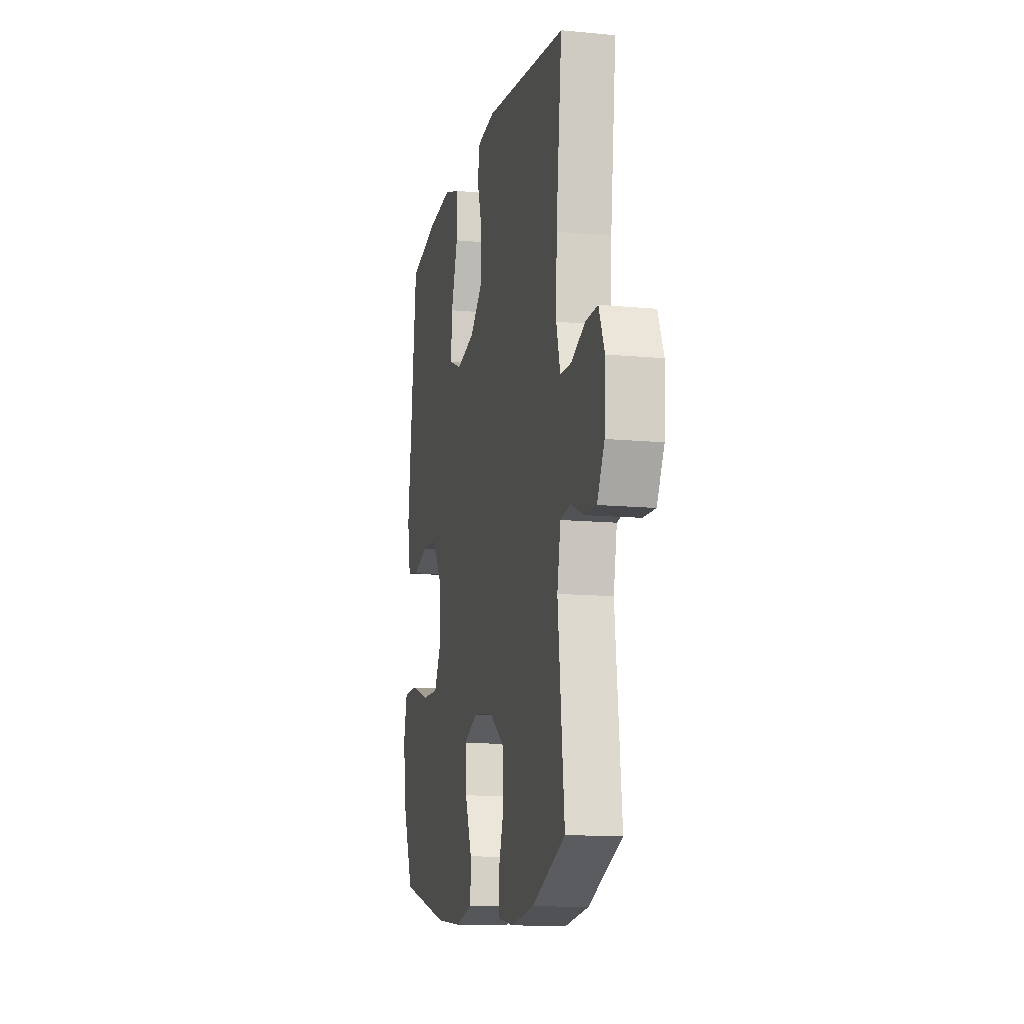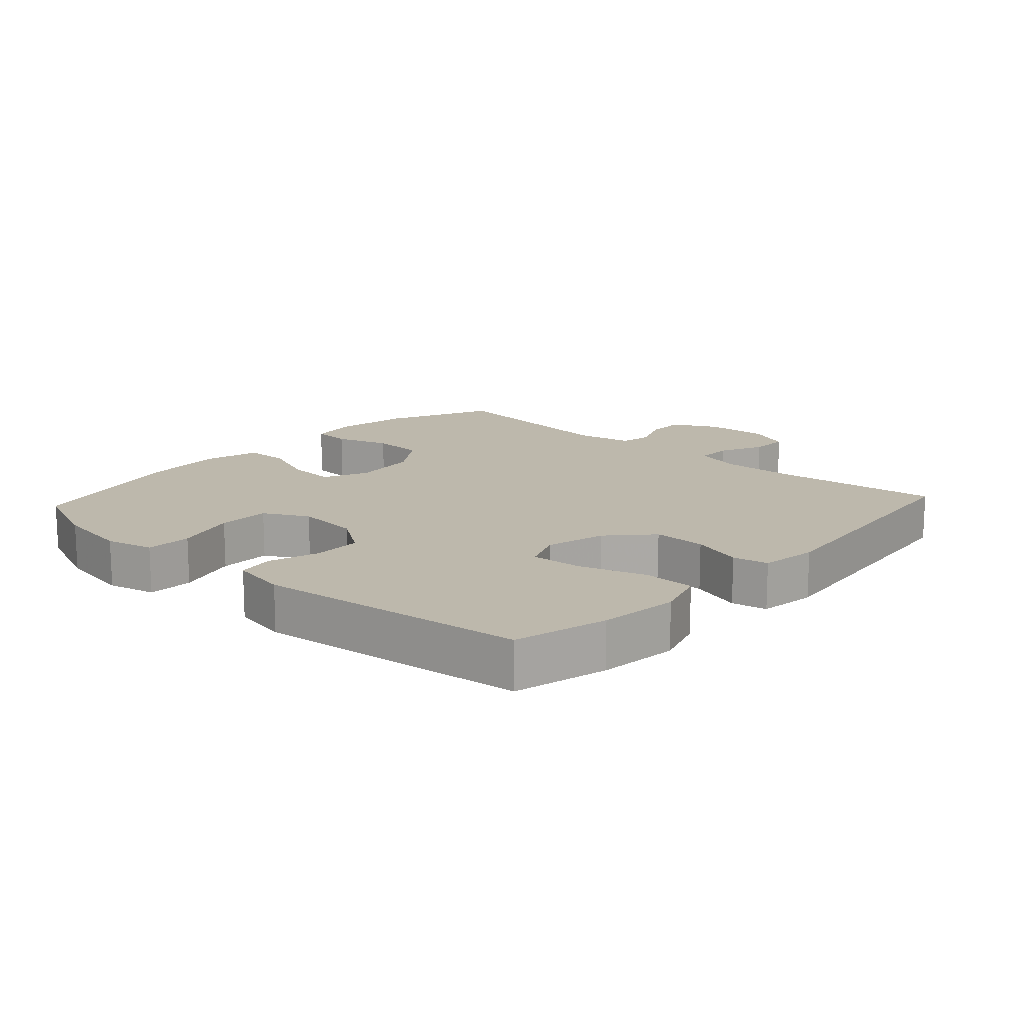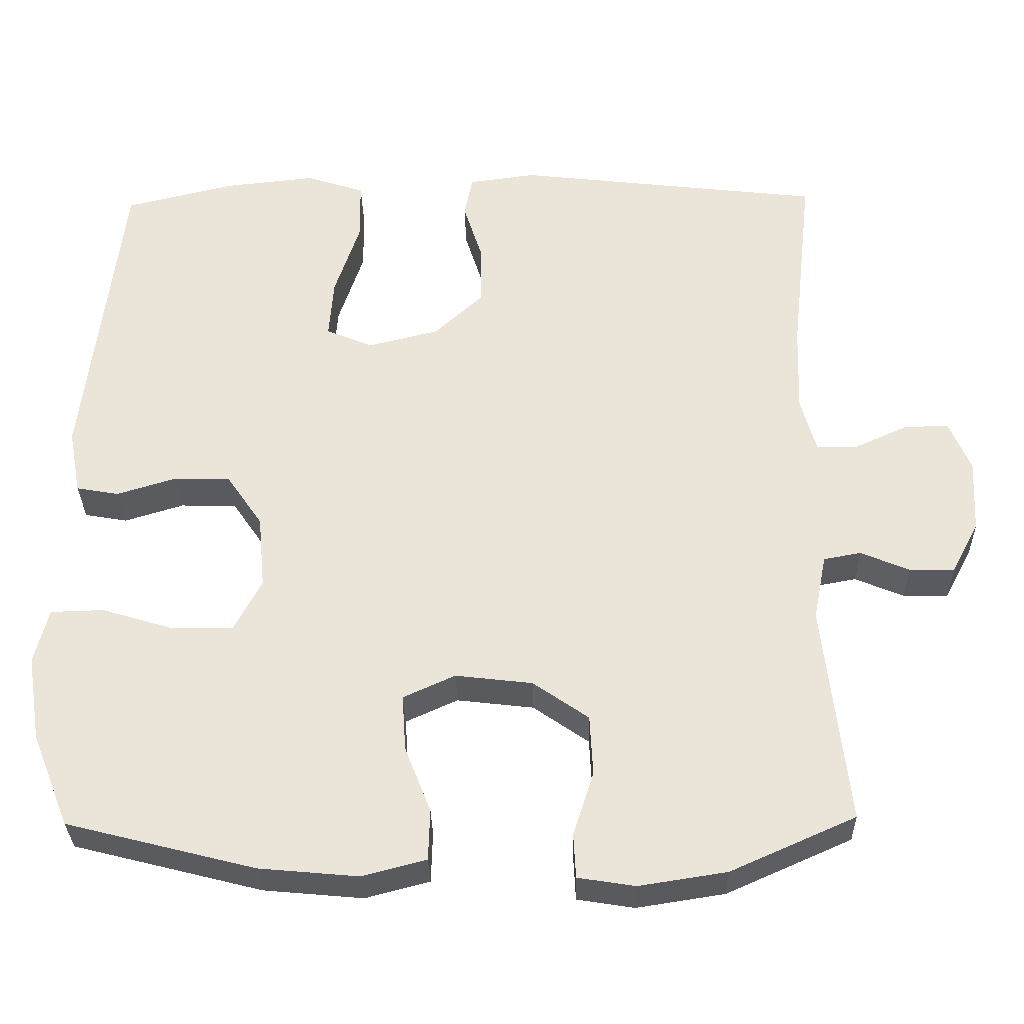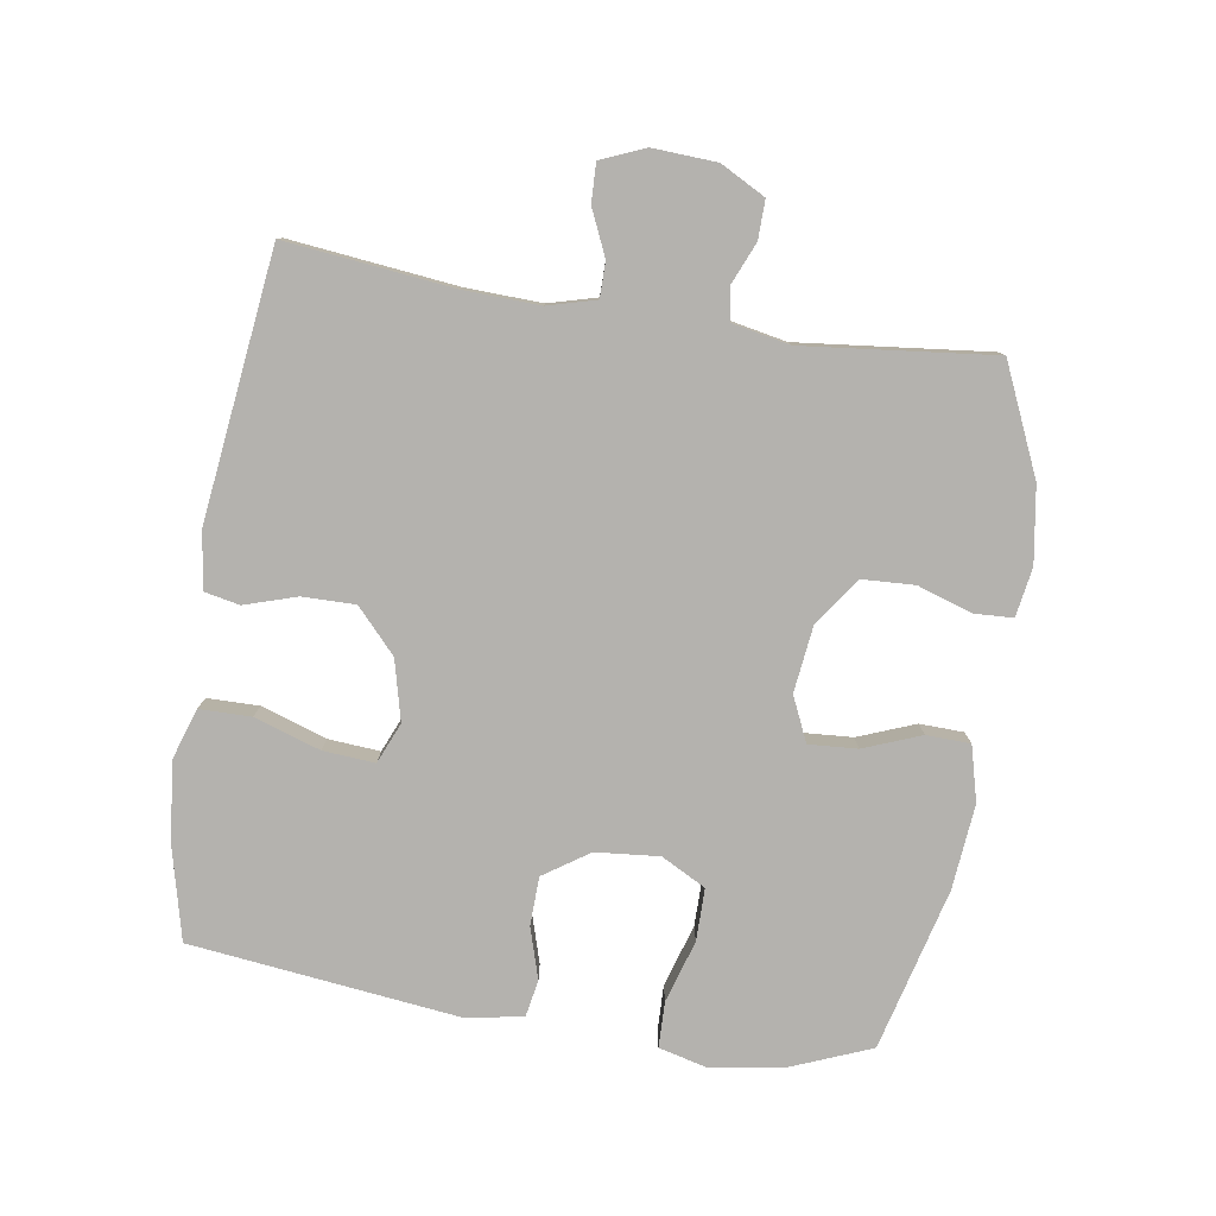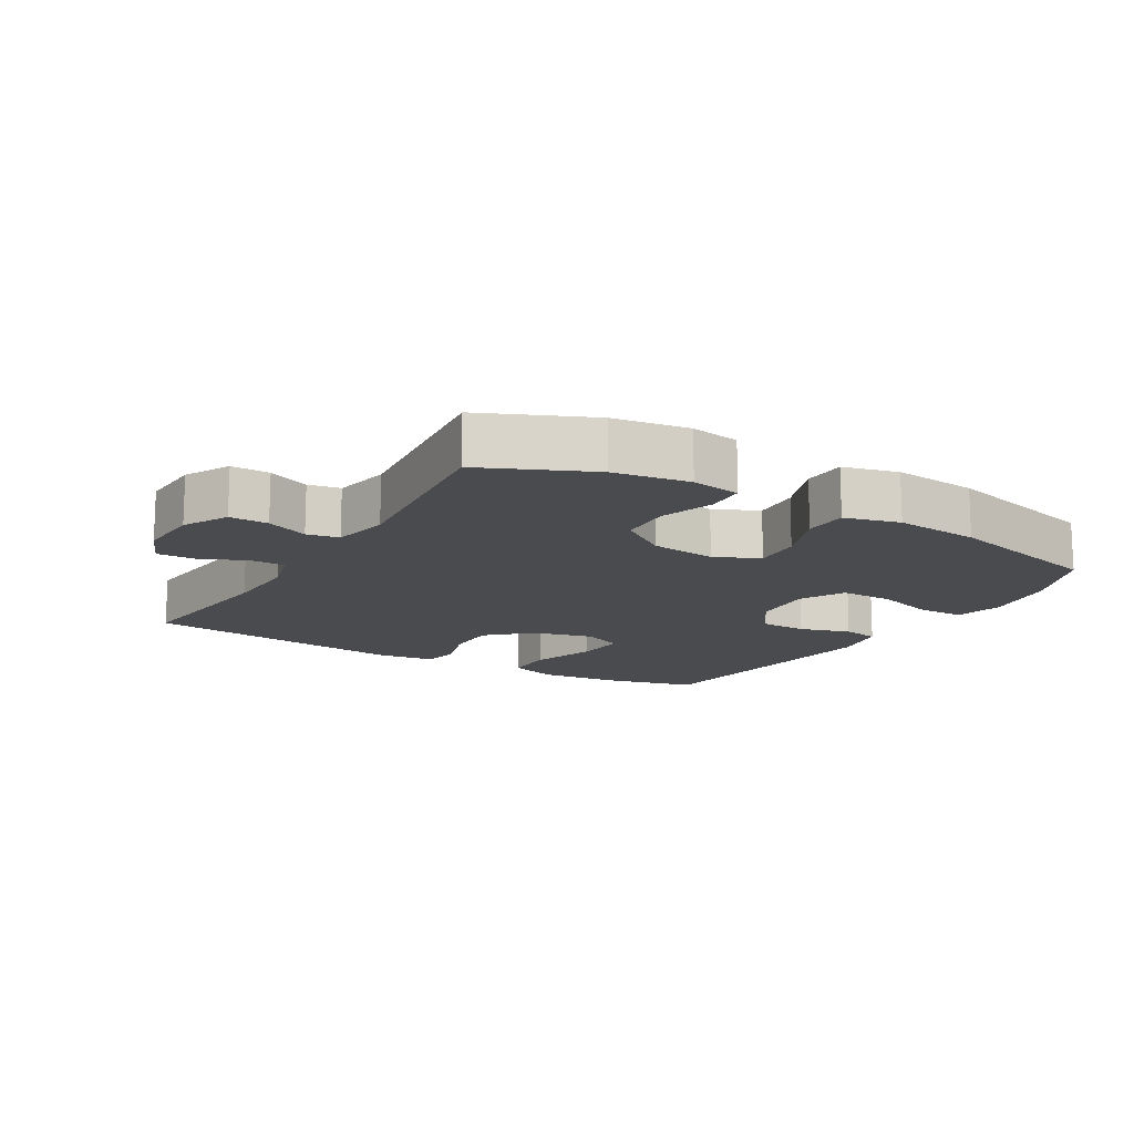
<metadata>
{"format":"obj","ext":"obj","renderer":"f3d","projection":"perspective","resolution":1024,"background":"white","views":[{"elev":-12.4,"azim":77.3,"up":"+Z"},{"elev":14.9,"azim":-47.5,"up":"+Y"},{"elev":-31.8,"azim":1.2,"up":"+Z"},{"elev":-79.8,"azim":81.0,"up":"+Y"},{"elev":-14.2,"azim":149.2,"up":"+Y"}]}
</metadata>
<code>
v 0.5 0.07 -0.5
v 0.336 0.07 -0.573
v 0.221 0.07 -0.591
v 0.146 0.07 -0.579
v 0.143 0.07 -0.52
v 0.17 0.07 -0.437
v 0.166 0.07 -0.357
v 0.093 0.07 -0.306
v -0.008 0.07 -0.294
v -0.076 0.07 -0.325
v -0.071 0.07 -0.399
v -0.037 0.07 -0.486
v -0.039 0.07 -0.553
v -0.123 0.07 -0.575
v -0.253 0.07 -0.563
v -0.5 0.07 -0.5
v -0.549 0.07 -0.379
v -0.567 0.07 -0.265
v -0.549 0.07 -0.192
v -0.479 0.07 -0.19
v -0.384 0.07 -0.219
v -0.304 0.07 -0.219
v -0.268 0.07 -0.151
v -0.277 0.07 -0.054
v -0.324 0.07 0.015
v -0.398 0.07 0.017
v -0.476 0.07 -0.007
v -0.532 0.07 0.003
v -0.548 0.07 0.089
v -0.5 0.07 0.5
v -0.357 0.07 0.535
v -0.236 0.07 0.548
v -0.159 0.07 0.523
v -0.158 0.07 0.444
v -0.191 0.07 0.344
v -0.197 0.07 0.265
v -0.135 0.07 0.239
v -0.043 0.07 0.262
v 0.022 0.07 0.322
v 0.021 0.07 0.403
v -0.004 0.07 0.482
v 0.007 0.07 0.536
v 0.095 0.07 0.548
v 0.5 0.07 0.5
v 0.472 0.07 0.245
v 0.468 0.07 0.13
v 0.488 0.07 0.057
v 0.542 0.07 0.057
v 0.611 0.07 0.088
v 0.67 0.07 0.09
v 0.698 0.07 0.023
v 0.693 0.07 -0.074
v 0.657 0.07 -0.142
v 0.598 0.07 -0.141
v 0.534 0.07 -0.114
v 0.485 0.07 -0.123
v 0.468 0.07 -0.21
v 0.5 0 -0.5
v 0.336 0 -0.573
v 0.221 0 -0.591
v 0.146 0 -0.579
v 0.143 0 -0.52
v 0.17 0 -0.437
v 0.166 0 -0.357
v 0.093 0 -0.306
v -0.008 0 -0.294
v -0.076 0 -0.325
v -0.071 0 -0.399
v -0.037 0 -0.486
v -0.039 0 -0.553
v -0.123 0 -0.575
v -0.253 0 -0.563
v -0.5 0 -0.5
v -0.549 0 -0.379
v -0.567 0 -0.265
v -0.549 0 -0.192
v -0.479 0 -0.19
v -0.384 0 -0.219
v -0.304 0 -0.219
v -0.268 0 -0.151
v -0.277 0 -0.054
v -0.324 0 0.015
v -0.398 0 0.017
v -0.476 0 -0.007
v -0.532 0 0.003
v -0.548 0 0.089
v -0.5 0 0.5
v -0.357 0 0.535
v -0.236 0 0.548
v -0.159 0 0.523
v -0.158 0 0.444
v -0.191 0 0.344
v -0.197 0 0.265
v -0.135 0 0.239
v -0.043 0 0.262
v 0.022 0 0.322
v 0.021 0 0.403
v -0.004 0 0.482
v 0.007 0 0.536
v 0.095 0 0.548
v 0.5 0 0.5
v 0.472 0 0.245
v 0.468 0 0.13
v 0.488 0 0.057
v 0.542 0 0.057
v 0.611 0 0.088
v 0.67 0 0.09
v 0.698 0 0.023
v 0.693 0 -0.074
v 0.657 0 -0.142
v 0.598 0 -0.141
v 0.534 0 -0.114
v 0.485 0 -0.123
v 0.468 0 -0.21
f 53 54 55
f 52 53 55
f 51 52 55
f 50 51 55
f 49 50 55
f 48 49 55
f 47 48 55 56
f 46 47 56 57
f 43 44 45
f 42 43 45
f 41 42 45
f 40 41 45
f 39 40 45 46
f 38 39 46 57
f 33 34 35
f 32 33 35
f 31 32 35
f 30 31 35
f 29 30 35
f 28 29 35
f 27 28 35
f 26 27 35
f 25 26 35 36
f 24 25 36 37
f 19 20 21
f 18 19 21
f 17 18 21
f 16 17 21
f 15 16 21
f 14 15 21
f 13 14 21
f 12 13 21
f 11 12 21
f 10 11 21 22
f 9 10 22 23
f 4 5 6
f 3 4 6
f 2 3 6
f 1 2 6
f 57 1 6
f 57 6 7
f 37 38 57
f 24 37 57
f 23 24 57
f 9 23 57
f 8 9 57
f 7 8 57
f 112 111 110
f 112 110 109
f 112 109 108
f 112 108 107
f 112 107 106
f 112 106 105
f 113 112 105 104
f 114 113 104 103
f 102 101 100
f 102 100 99
f 102 99 98
f 102 98 97
f 103 102 97 96
f 114 103 96 95
f 92 91 90
f 92 90 89
f 92 89 88
f 92 88 87
f 92 87 86
f 92 86 85
f 92 85 84
f 92 84 83
f 93 92 83 82
f 94 93 82 81
f 78 77 76
f 78 76 75
f 78 75 74
f 78 74 73
f 78 73 72
f 78 72 71
f 78 71 70
f 78 70 69
f 78 69 68
f 79 78 68 67
f 80 79 67 66
f 63 62 61
f 63 61 60
f 63 60 59
f 63 59 58
f 63 58 114
f 64 63 114
f 114 95 94
f 114 94 81
f 114 81 80
f 114 80 66
f 114 66 65
f 114 65 64
f 1 58 59 2
f 2 59 60 3
f 3 60 61 4
f 4 61 62 5
f 5 62 63 6
f 6 63 64 7
f 7 64 65 8
f 8 65 66 9
f 9 66 67 10
f 10 67 68 11
f 11 68 69 12
f 12 69 70 13
f 13 70 71 14
f 14 71 72 15
f 15 72 73 16
f 16 73 74 17
f 17 74 75 18
f 18 75 76 19
f 19 76 77 20
f 20 77 78 21
f 21 78 79 22
f 22 79 80 23
f 23 80 81 24
f 24 81 82 25
f 25 82 83 26
f 26 83 84 27
f 27 84 85 28
f 28 85 86 29
f 29 86 87 30
f 30 87 88 31
f 31 88 89 32
f 32 89 90 33
f 33 90 91 34
f 34 91 92 35
f 35 92 93 36
f 36 93 94 37
f 37 94 95 38
f 38 95 96 39
f 39 96 97 40
f 40 97 98 41
f 41 98 99 42
f 42 99 100 43
f 43 100 101 44
f 44 101 102 45
f 45 102 103 46
f 46 103 104 47
f 47 104 105 48
f 48 105 106 49
f 49 106 107 50
f 50 107 108 51
f 51 108 109 52
f 52 109 110 53
f 53 110 111 54
f 54 111 112 55
f 55 112 113 56
f 56 113 114 57
f 57 114 58 1

</code>
